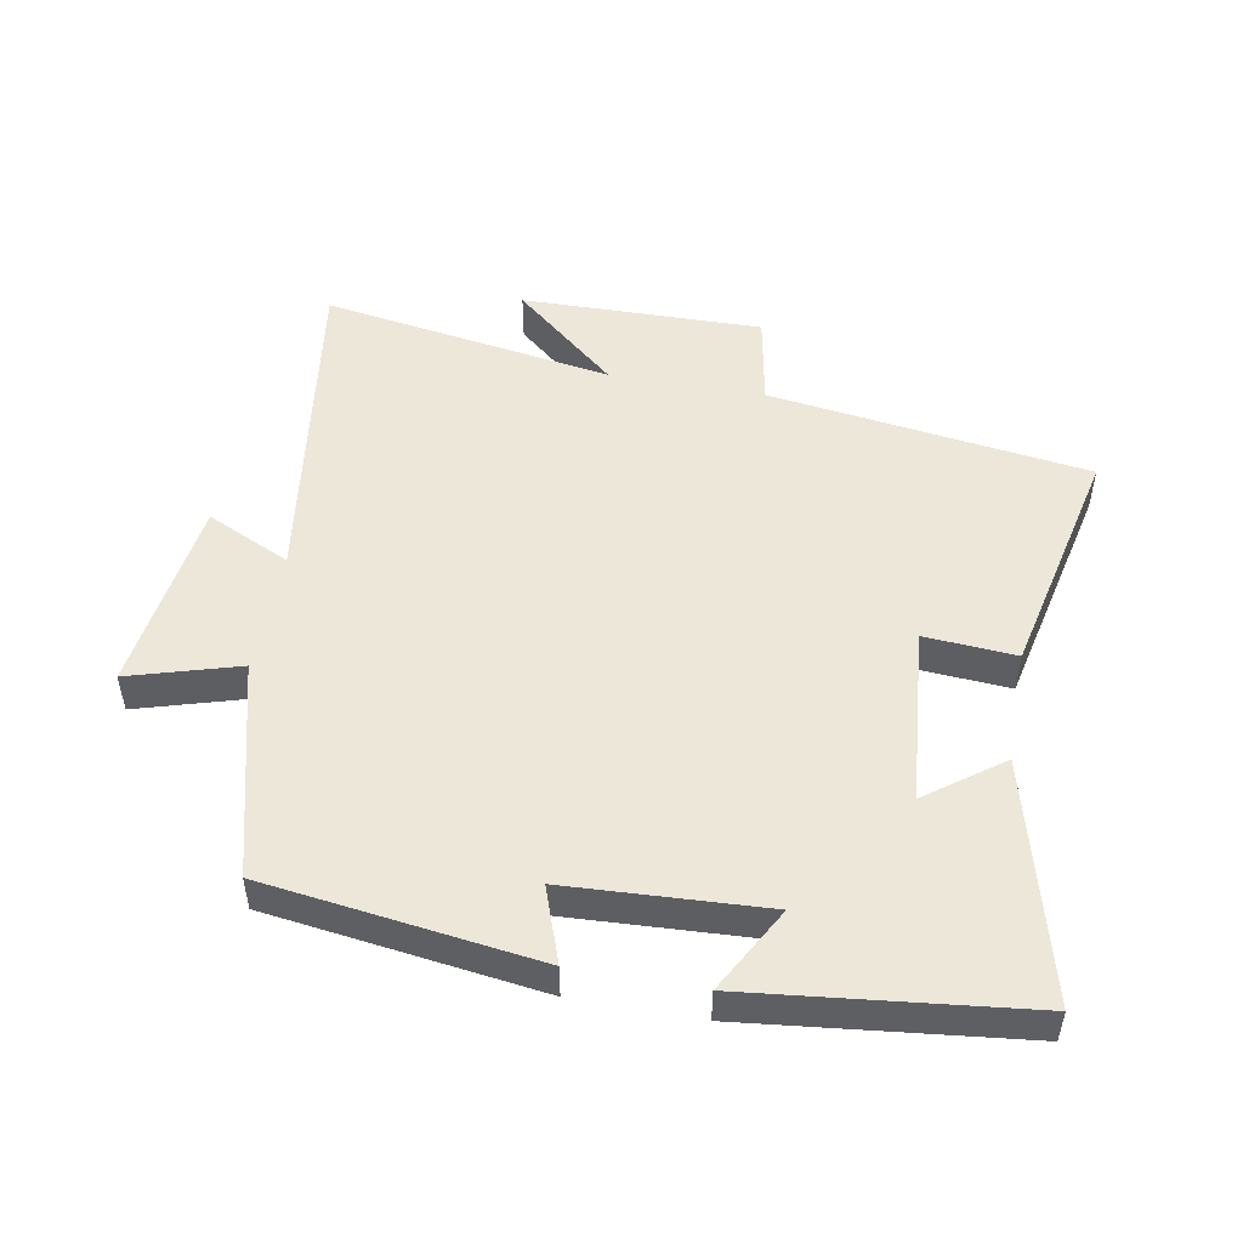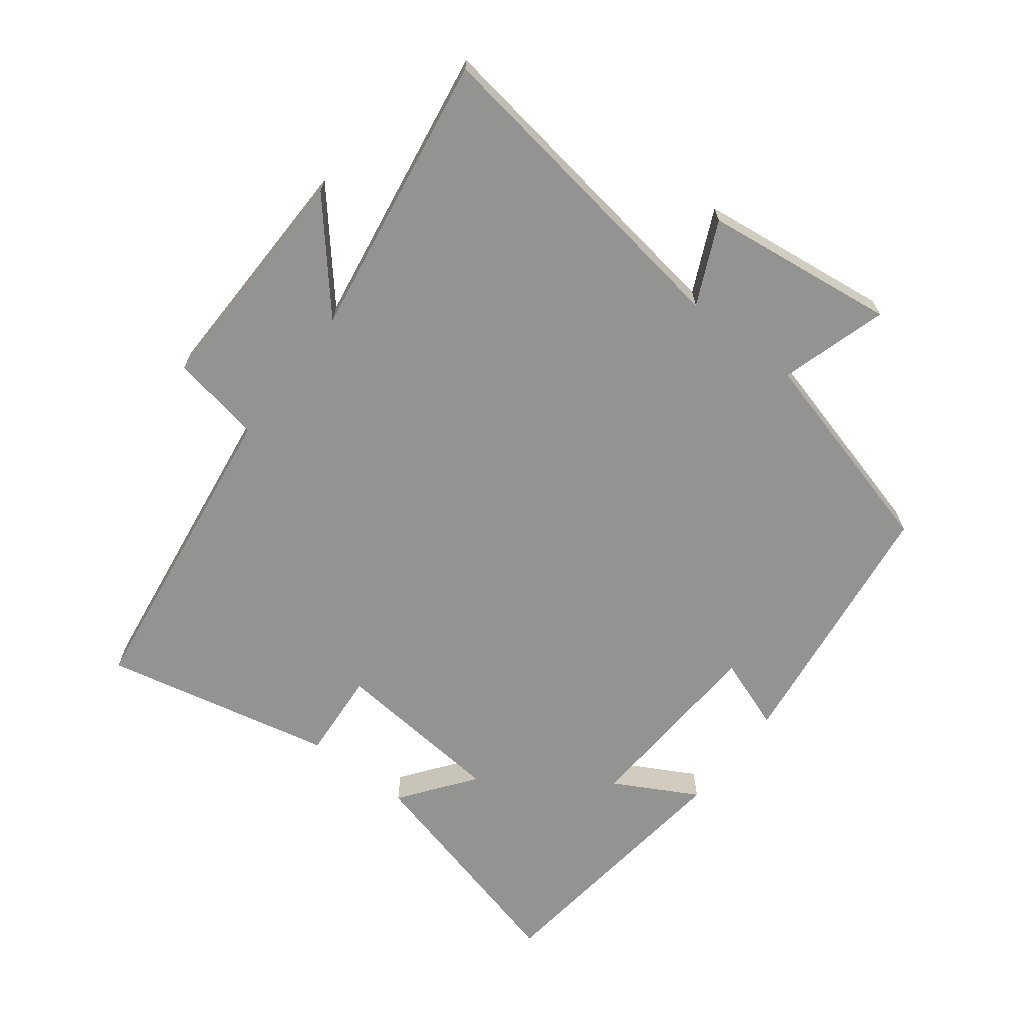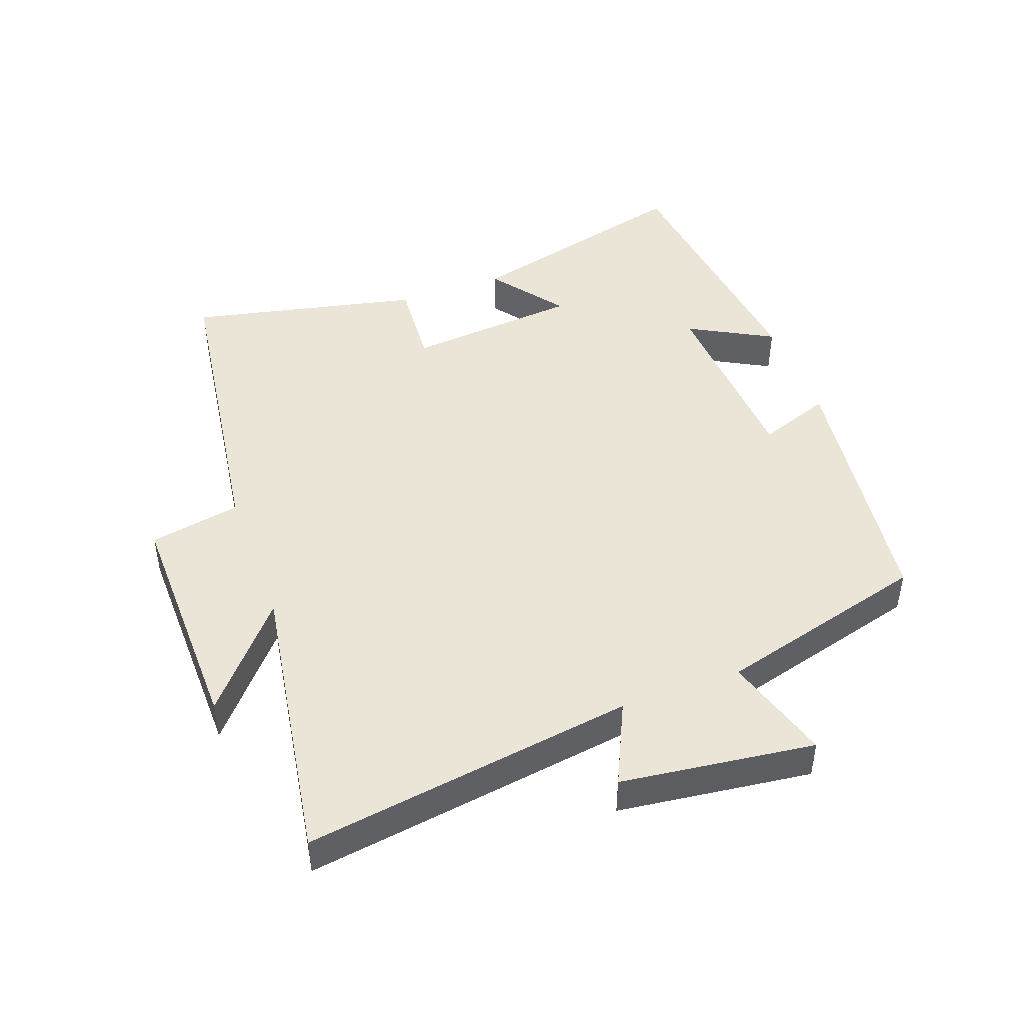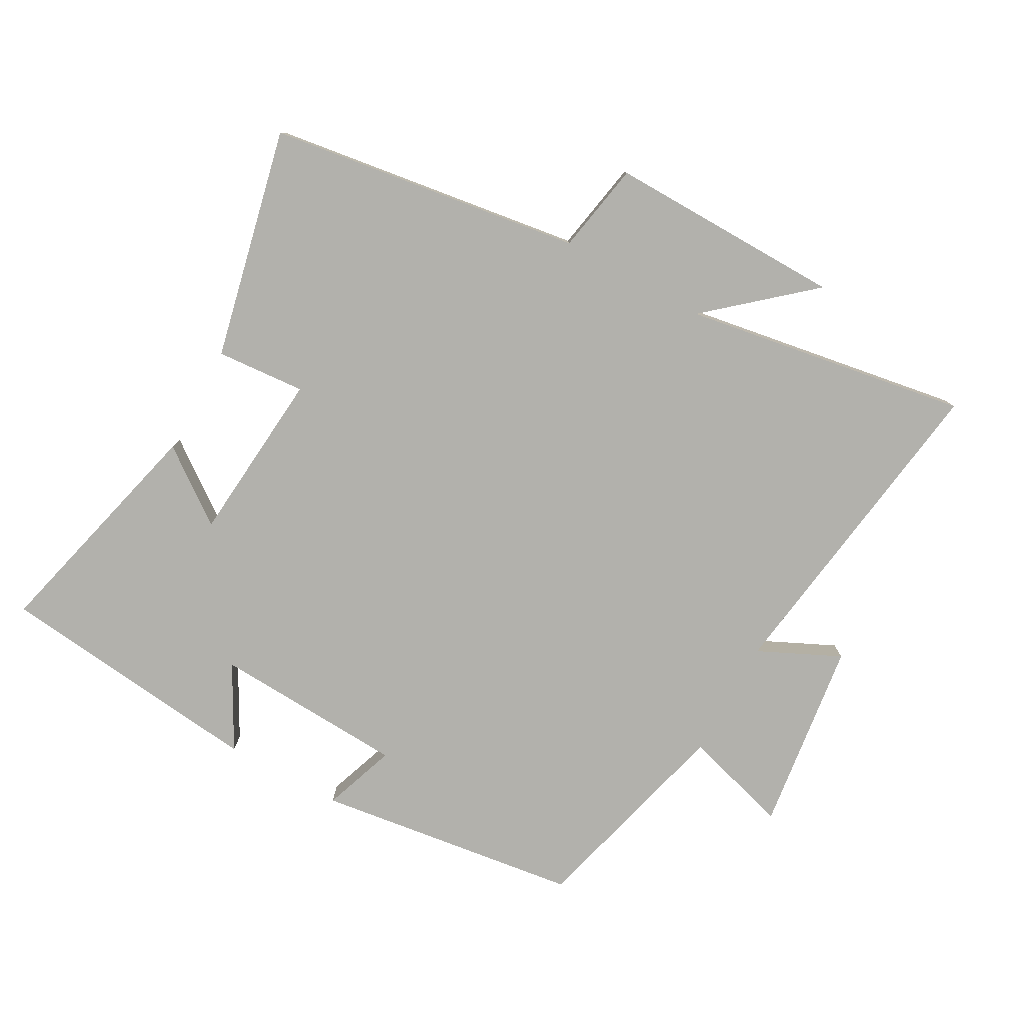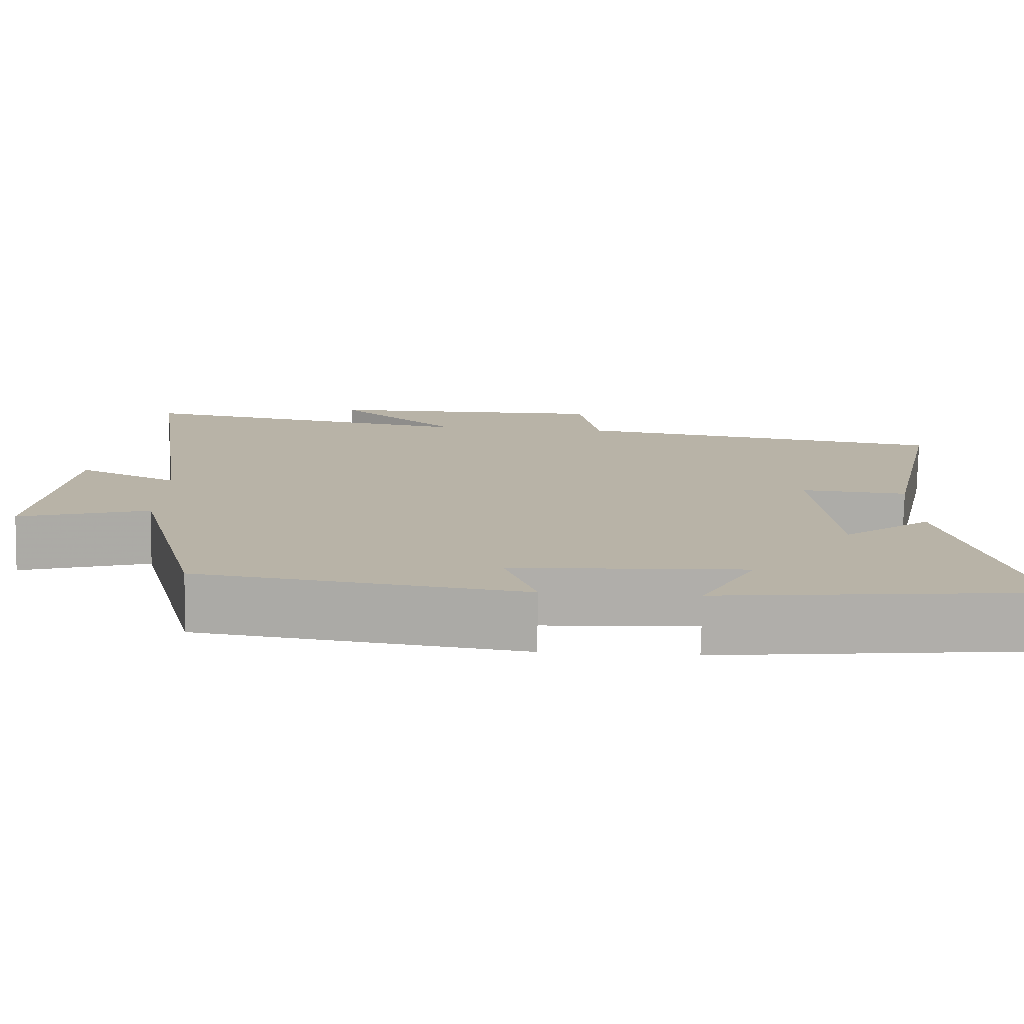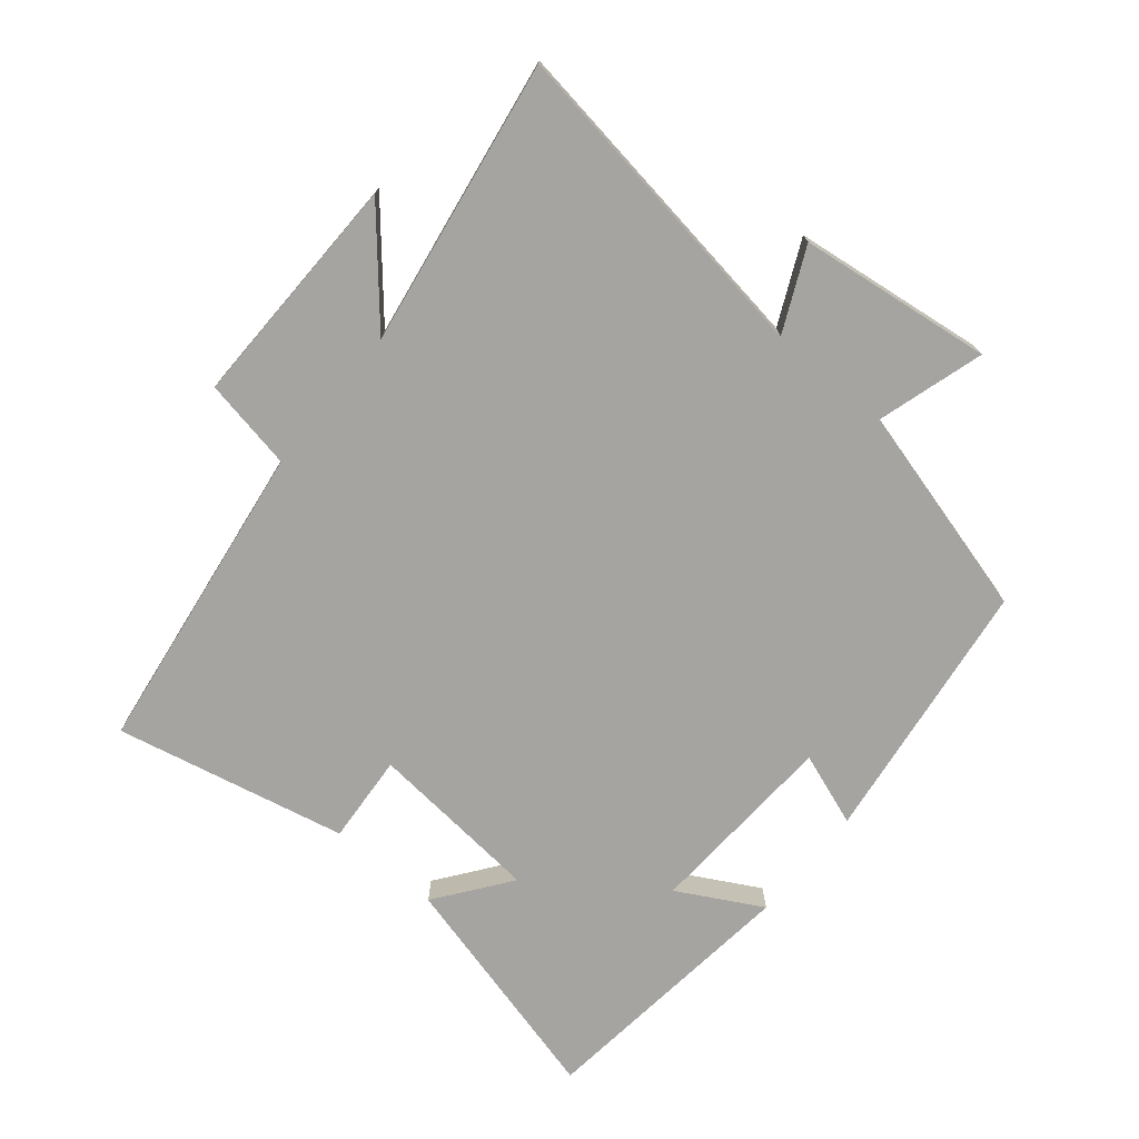
<metadata>
{"format":"obj","ext":"obj","renderer":"f3d","projection":"perspective","resolution":1024,"background":"white","views":[{"elev":50.1,"azim":-169.6,"up":"+Y"},{"elev":-66.7,"azim":52.4,"up":"+Y"},{"elev":45.9,"azim":69.8,"up":"+Y"},{"elev":-78.9,"azim":-28.8,"up":"+Y"},{"elev":-77.4,"azim":178.8,"up":"+Z"},{"elev":-73.5,"azim":50.3,"up":"+Y"}]}
</metadata>
<code>
v -0.592 0.07 -0.453
v -0.5 0.07 -0.094
v -0.387 0.07 -0.178
v -0.363 0.07 0.088
v -0.5 0.07 0.078
v -0.578 0.07 0.432
v -0.097 0.07 0.5
v -0.071 0.07 0.64
v 0.291 0.07 0.634
v 0.135 0.07 0.5
v 0.573 0.07 0.571
v 0.5 0.07 0.066
v 0.626 0.07 0.125
v 0.664 0.07 -0.171
v 0.5 0.07 -0.122
v 0.414 0.07 -0.446
v 0.007 0.07 -0.5
v 0.047 0.07 -0.388
v -0.249 0.07 -0.372
v -0.179 0.07 -0.5
v -0.592 0 -0.453
v -0.5 0 -0.094
v -0.387 0 -0.178
v -0.363 0 0.088
v -0.5 0 0.078
v -0.578 0 0.432
v -0.097 0 0.5
v -0.071 0 0.64
v 0.291 0 0.634
v 0.135 0 0.5
v 0.573 0 0.571
v 0.5 0 0.066
v 0.626 0 0.125
v 0.664 0 -0.171
v 0.5 0 -0.122
v 0.414 0 -0.446
v 0.007 0 -0.5
v 0.047 0 -0.388
v -0.249 0 -0.372
v -0.179 0 -0.5
f 1 2 3
f 20 1 3
f 19 20 3
f 18 19 3 4
f 15 16 17 18
f 15 18 4
f 12 13 14 15
f 12 15 4
f 10 11 12 4
f 7 8 9 10
f 6 7 10
f 5 6 10
f 4 5 10
f 23 22 21
f 23 21 40
f 23 40 39
f 24 23 39 38
f 38 37 36 35
f 24 38 35
f 35 34 33 32
f 24 35 32
f 24 32 31 30
f 30 29 28 27
f 30 27 26
f 30 26 25
f 30 25 24
f 1 21 22 2
f 2 22 23 3
f 3 23 24 4
f 4 24 25 5
f 5 25 26 6
f 6 26 27 7
f 7 27 28 8
f 8 28 29 9
f 9 29 30 10
f 10 30 31 11
f 11 31 32 12
f 12 32 33 13
f 13 33 34 14
f 14 34 35 15
f 15 35 36 16
f 16 36 37 17
f 17 37 38 18
f 18 38 39 19
f 19 39 40 20
f 20 40 21 1

</code>
